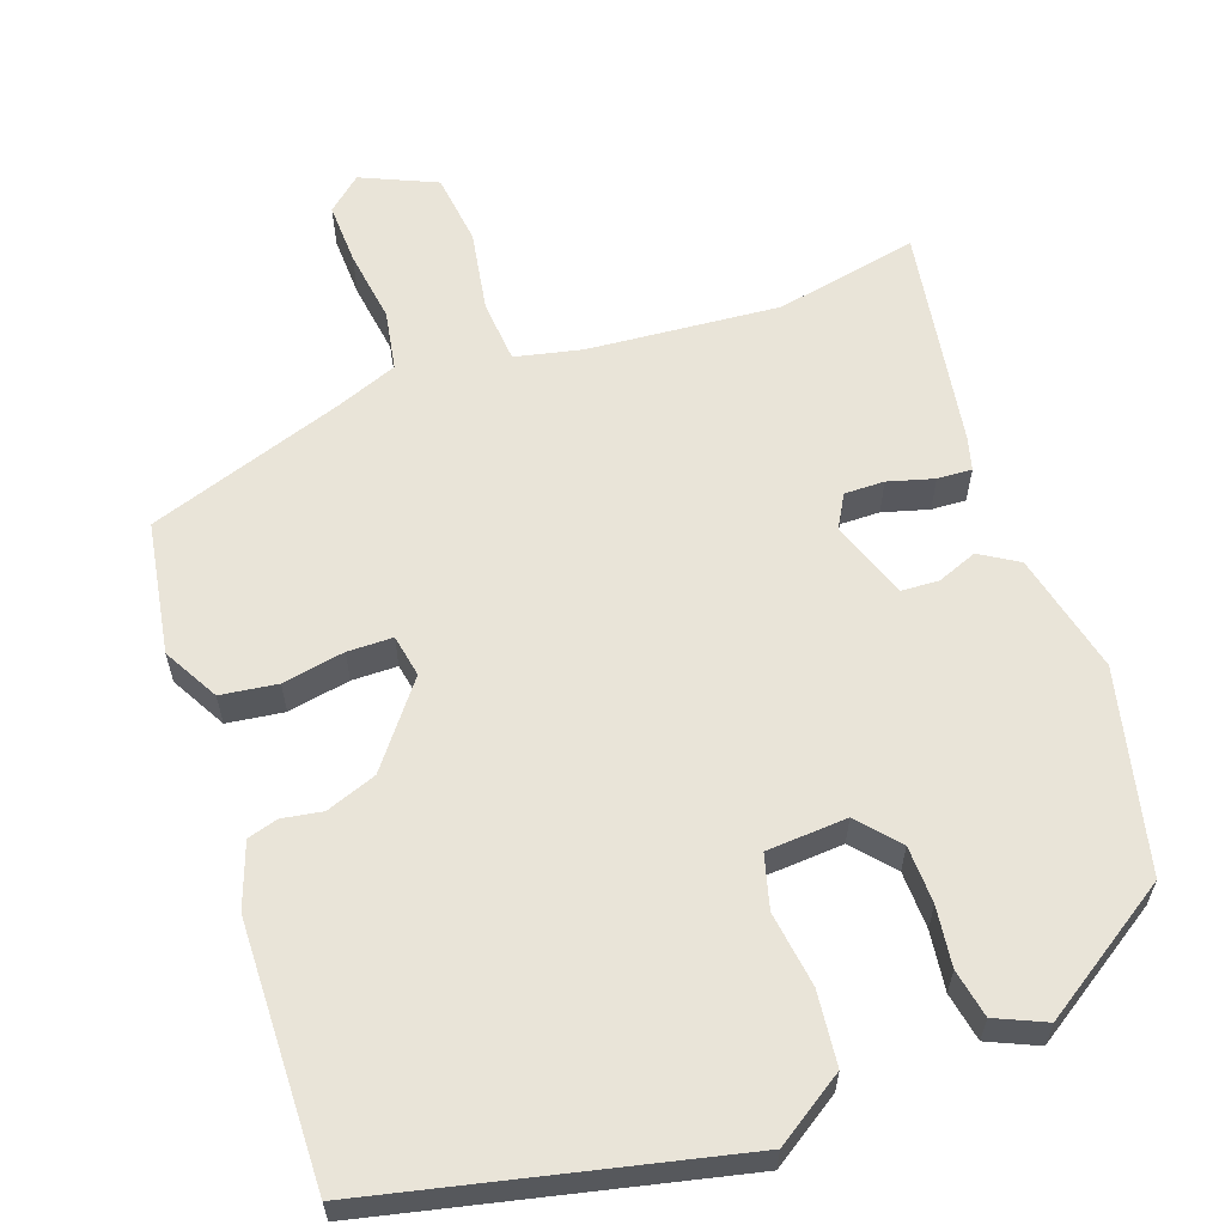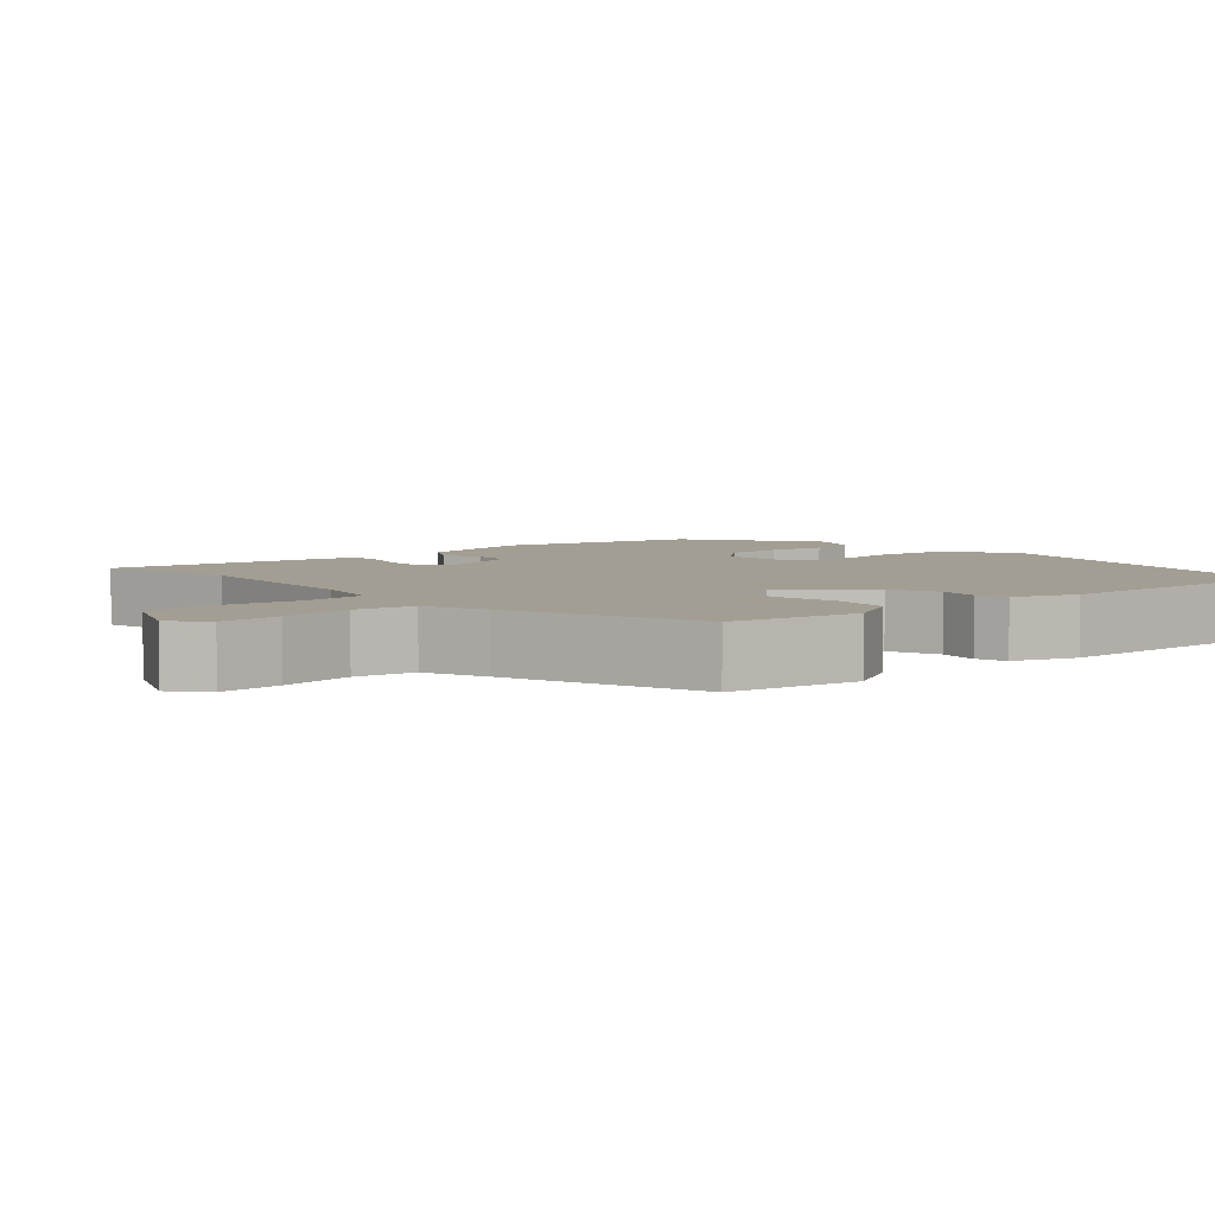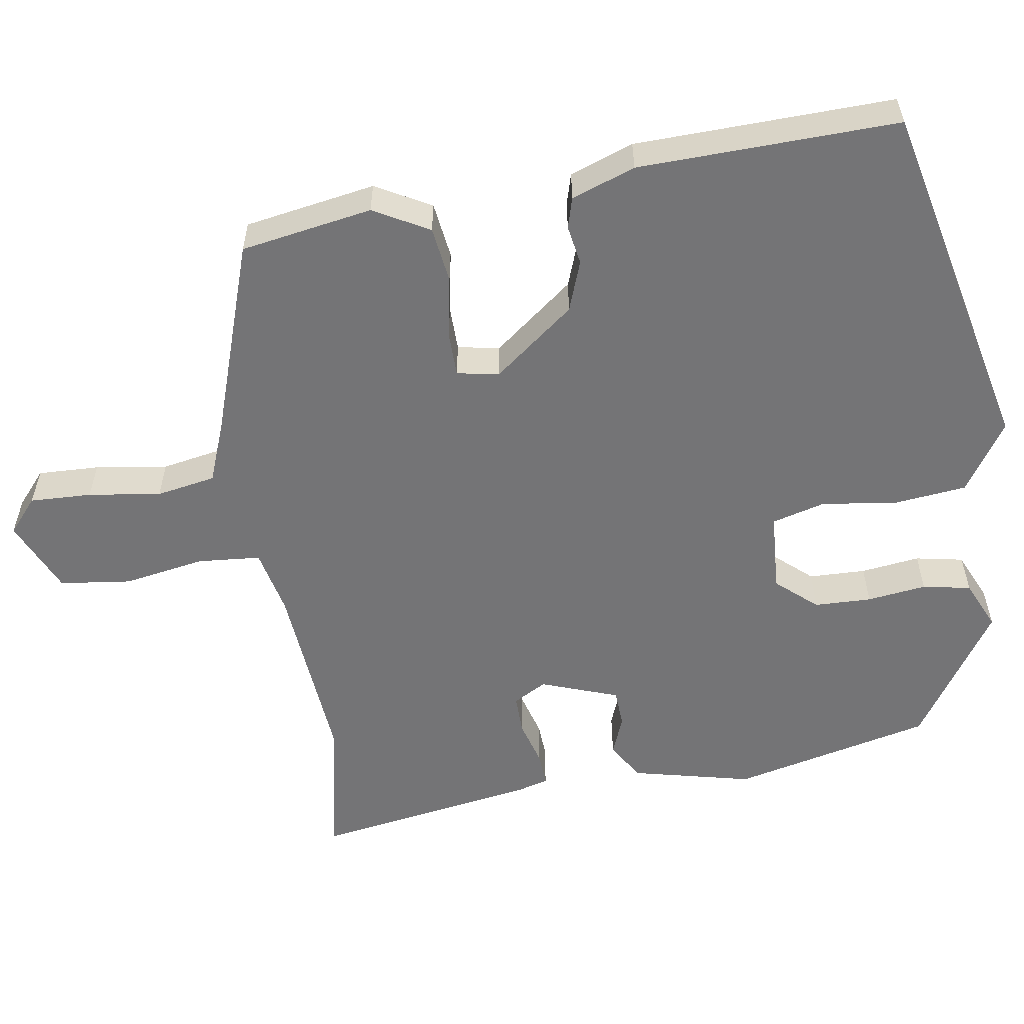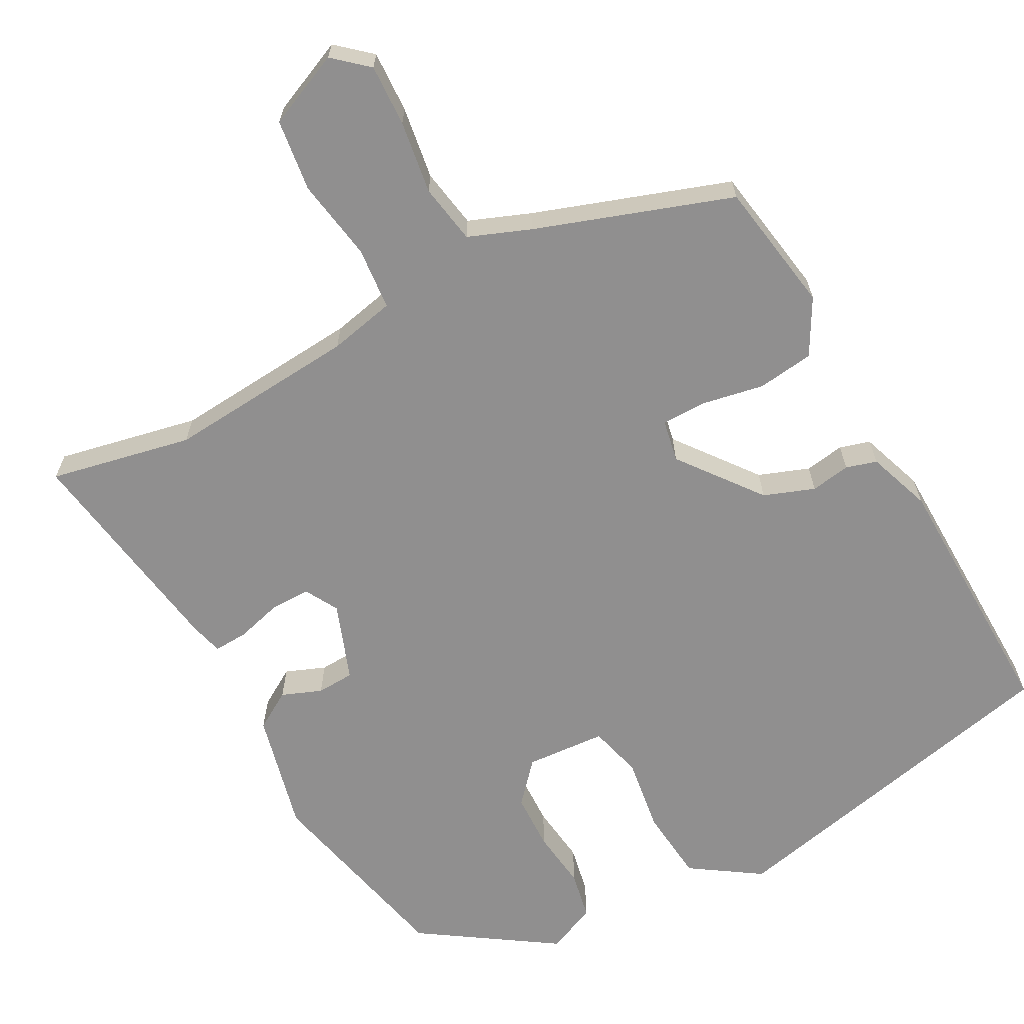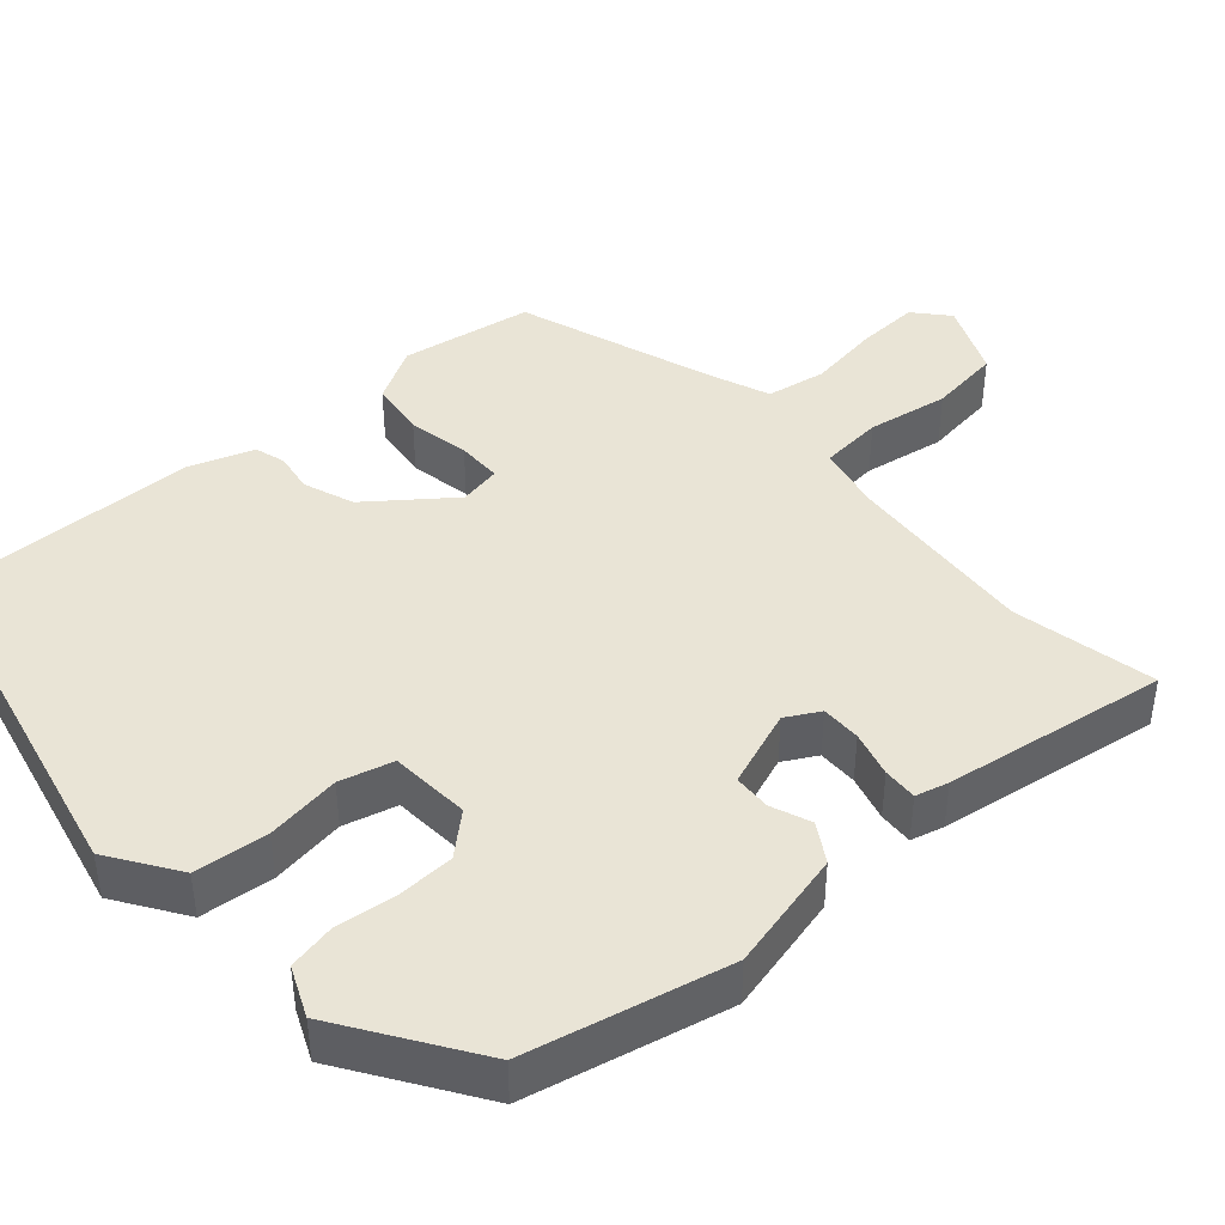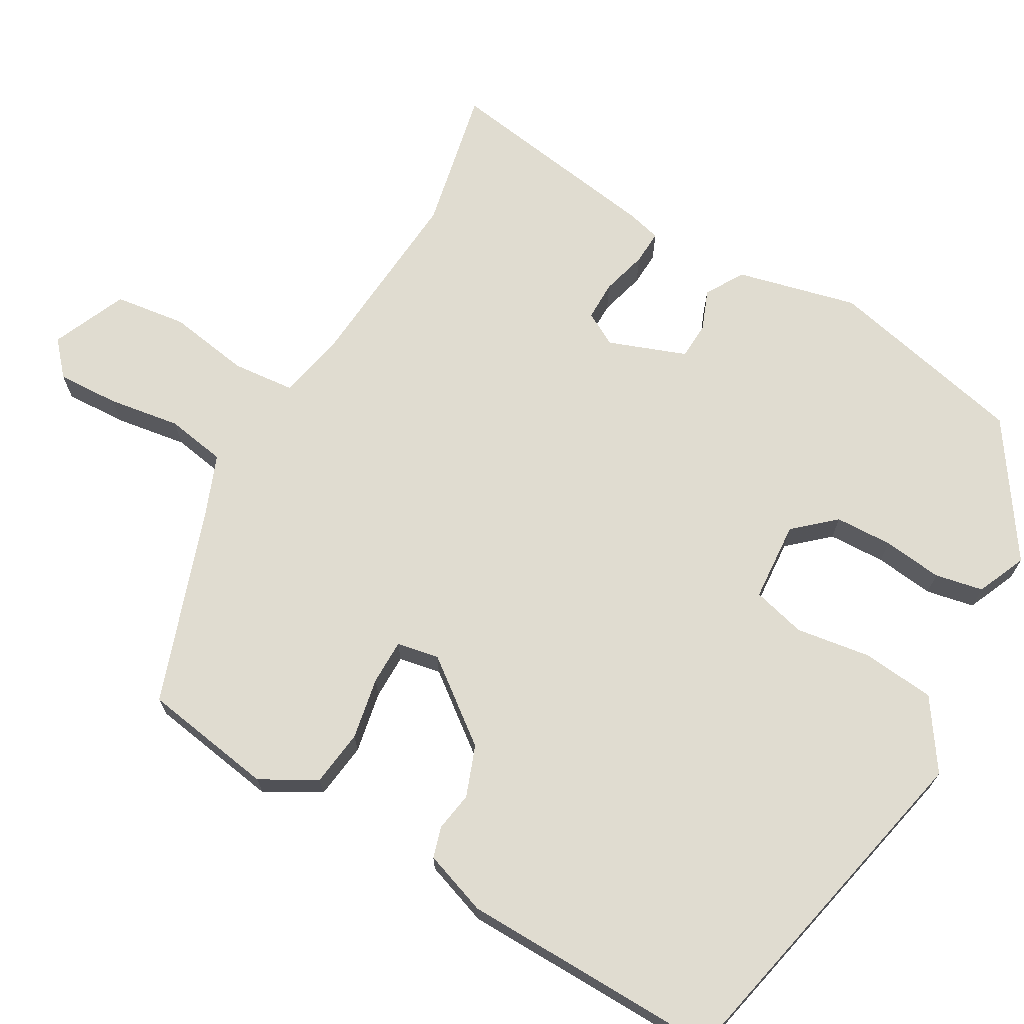
<metadata>
{"format":"obj","ext":"obj","renderer":"f3d","projection":"perspective","resolution":1024,"background":"white","views":[{"elev":60.6,"azim":161.2,"up":"+Y"},{"elev":5.2,"azim":49.0,"up":"+Y"},{"elev":-56.3,"azim":99.7,"up":"+Y"},{"elev":-65.4,"azim":28.8,"up":"+Y"},{"elev":42.6,"azim":-131.1,"up":"+Y"},{"elev":69.5,"azim":120.1,"up":"+Y"}]}
</metadata>
<code>
v 0.472 0.07 0.412
v 0.499 0.07 0.239
v 0.458 0.07 0.167
v 0.384 0.07 0.158
v 0.303 0.07 0.174
v 0.244 0.07 0.174
v 0.233 0.07 0.119
v 0.314 0.07 0.012
v 0.38 0.07 -0.013
v 0.432 0.07 -0.005
v 0.472 0.07 -0.017
v 0.501 0.07 -0.101
v 0.506 0.07 -0.441
v 0.038 0.07 -0.541
v -0.052 0.07 -0.48
v -0.061 0.07 -0.384
v -0.046 0.07 -0.286
v -0.064 0.07 -0.216
v -0.169 0.07 -0.208
v -0.216 0.07 -0.26
v -0.219 0.07 -0.335
v -0.21 0.07 -0.413
v -0.223 0.07 -0.476
v -0.288 0.07 -0.504
v -0.461 0.07 -0.387
v -0.519 0.07 -0.124
v -0.48 0.07 0.033
v -0.43 0.07 0.063
v -0.378 0.07 0.042
v -0.329 0.07 0.044
v -0.291 0.07 0.145
v -0.315 0.07 0.189
v -0.367 0.07 0.189
v -0.427 0.07 0.173
v -0.472 0.07 0.171
v -0.483 0.07 0.214
v -0.526 0.07 0.506
v -0.34 0.07 0.466
v -0.09 0.07 0.484
v -0.003 0.07 0.502
v 0.005 0.07 0.584
v -0.012 0.07 0.691
v 0.001 0.07 0.785
v 0.099 0.07 0.827
v 0.143 0.07 0.788
v 0.139 0.07 0.707
v 0.124 0.07 0.612
v 0.137 0.07 0.534
v 0.217 0.07 0.502
v 0.472 0 0.412
v 0.499 0 0.239
v 0.458 0 0.167
v 0.384 0 0.158
v 0.303 0 0.174
v 0.244 0 0.174
v 0.233 0 0.119
v 0.314 0 0.012
v 0.38 0 -0.013
v 0.432 0 -0.005
v 0.472 0 -0.017
v 0.501 0 -0.101
v 0.506 0 -0.441
v 0.038 0 -0.541
v -0.052 0 -0.48
v -0.061 0 -0.384
v -0.046 0 -0.286
v -0.064 0 -0.216
v -0.169 0 -0.208
v -0.216 0 -0.26
v -0.219 0 -0.335
v -0.21 0 -0.413
v -0.223 0 -0.476
v -0.288 0 -0.504
v -0.461 0 -0.387
v -0.519 0 -0.124
v -0.48 0 0.033
v -0.43 0 0.063
v -0.378 0 0.042
v -0.329 0 0.044
v -0.291 0 0.145
v -0.315 0 0.189
v -0.367 0 0.189
v -0.427 0 0.173
v -0.472 0 0.171
v -0.483 0 0.214
v -0.526 0 0.506
v -0.34 0 0.466
v -0.09 0 0.484
v -0.003 0 0.502
v 0.005 0 0.584
v -0.012 0 0.691
v 0.001 0 0.785
v 0.099 0 0.827
v 0.143 0 0.788
v 0.139 0 0.707
v 0.124 0 0.612
v 0.137 0 0.534
v 0.217 0 0.502
f 44 45 46 47
f 42 43 44 47
f 41 42 47 48
f 40 41 48 49
f 35 36 37 38
f 33 34 35 38
f 32 33 38 39
f 31 32 39 40
f 26 27 28 29
f 26 29 30
f 25 26 30
f 21 22 23 24
f 20 21 24 25
f 19 20 25 30
f 14 15 16 17
f 14 17 18
f 13 14 18
f 12 13 18
f 9 10 11 12
f 8 9 12 18
f 7 8 18 19
f 2 3 4 5
f 2 5 6
f 1 2 6
f 49 1 6
f 30 31 40 49
f 19 30 49
f 6 7 19 49
f 96 95 94 93
f 96 93 92 91
f 97 96 91 90
f 98 97 90 89
f 87 86 85 84
f 87 84 83 82
f 88 87 82 81
f 89 88 81 80
f 78 77 76 75
f 79 78 75
f 79 75 74
f 73 72 71 70
f 74 73 70 69
f 79 74 69 68
f 66 65 64 63
f 67 66 63
f 67 63 62
f 67 62 61
f 61 60 59 58
f 67 61 58 57
f 68 67 57 56
f 54 53 52 51
f 55 54 51
f 55 51 50
f 55 50 98
f 98 89 80 79
f 98 79 68
f 98 68 56 55
f 1 50 51 2
f 2 51 52 3
f 3 52 53 4
f 4 53 54 5
f 5 54 55 6
f 6 55 56 7
f 7 56 57 8
f 8 57 58 9
f 9 58 59 10
f 10 59 60 11
f 11 60 61 12
f 12 61 62 13
f 13 62 63 14
f 14 63 64 15
f 15 64 65 16
f 16 65 66 17
f 17 66 67 18
f 18 67 68 19
f 19 68 69 20
f 20 69 70 21
f 21 70 71 22
f 22 71 72 23
f 23 72 73 24
f 24 73 74 25
f 25 74 75 26
f 26 75 76 27
f 27 76 77 28
f 28 77 78 29
f 29 78 79 30
f 30 79 80 31
f 31 80 81 32
f 32 81 82 33
f 33 82 83 34
f 34 83 84 35
f 35 84 85 36
f 36 85 86 37
f 37 86 87 38
f 38 87 88 39
f 39 88 89 40
f 40 89 90 41
f 41 90 91 42
f 42 91 92 43
f 43 92 93 44
f 44 93 94 45
f 45 94 95 46
f 46 95 96 47
f 47 96 97 48
f 48 97 98 49
f 49 98 50 1

</code>
